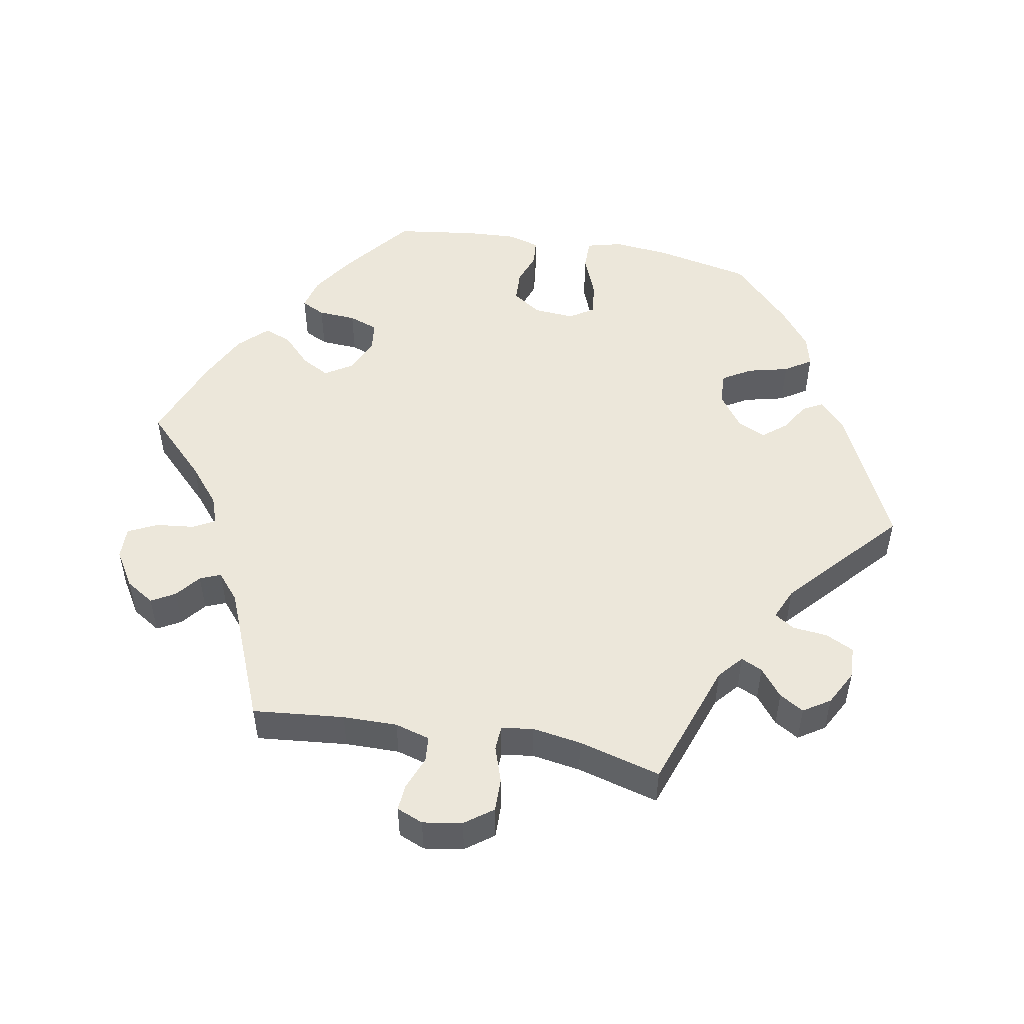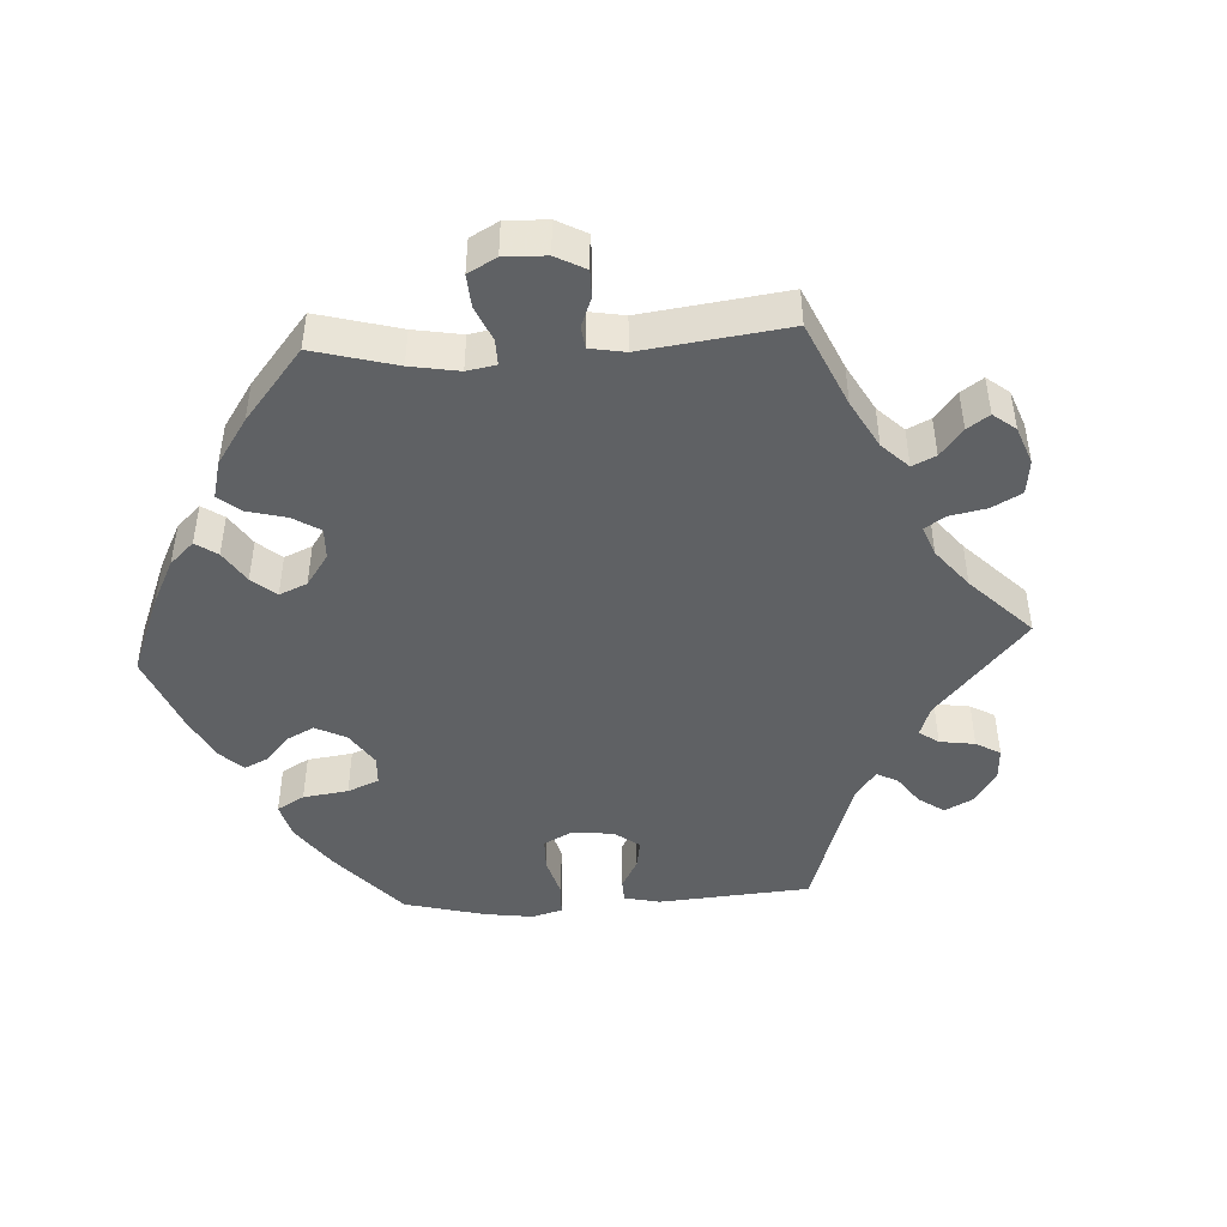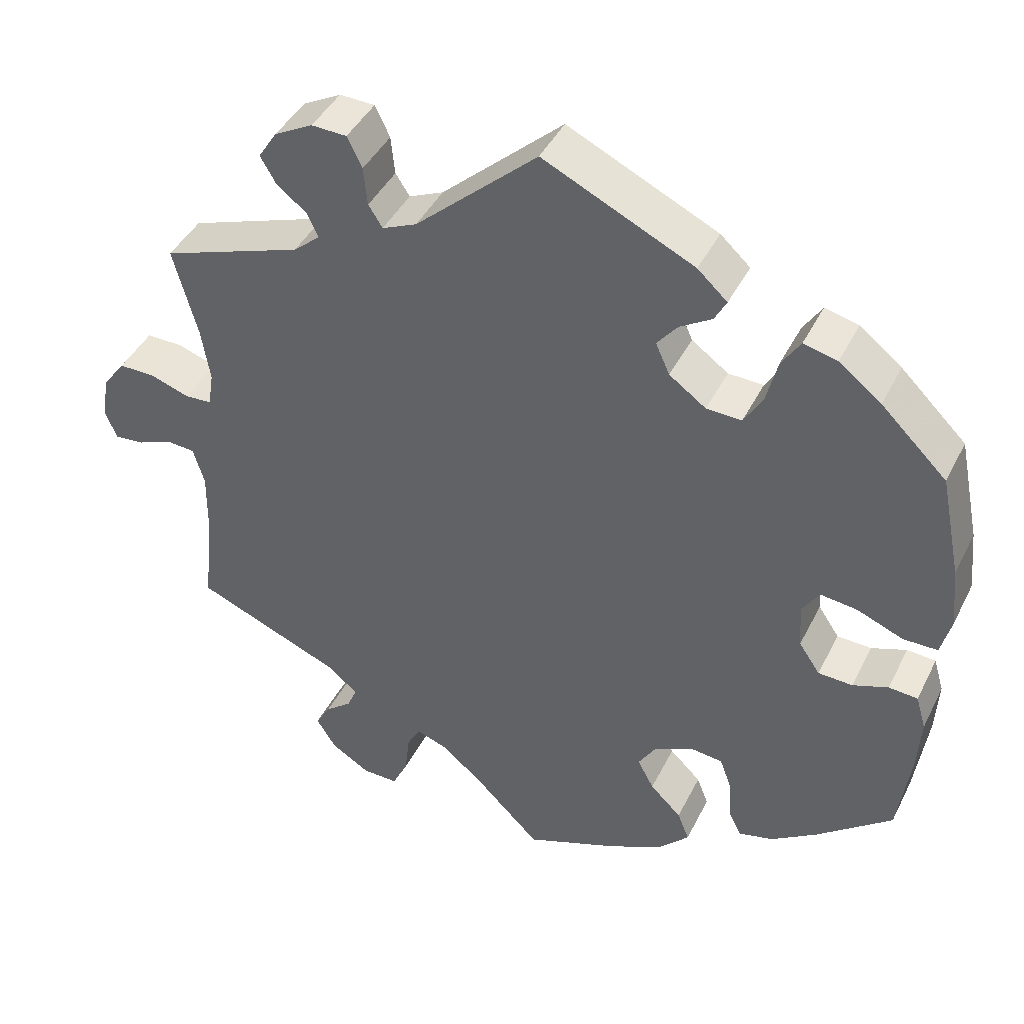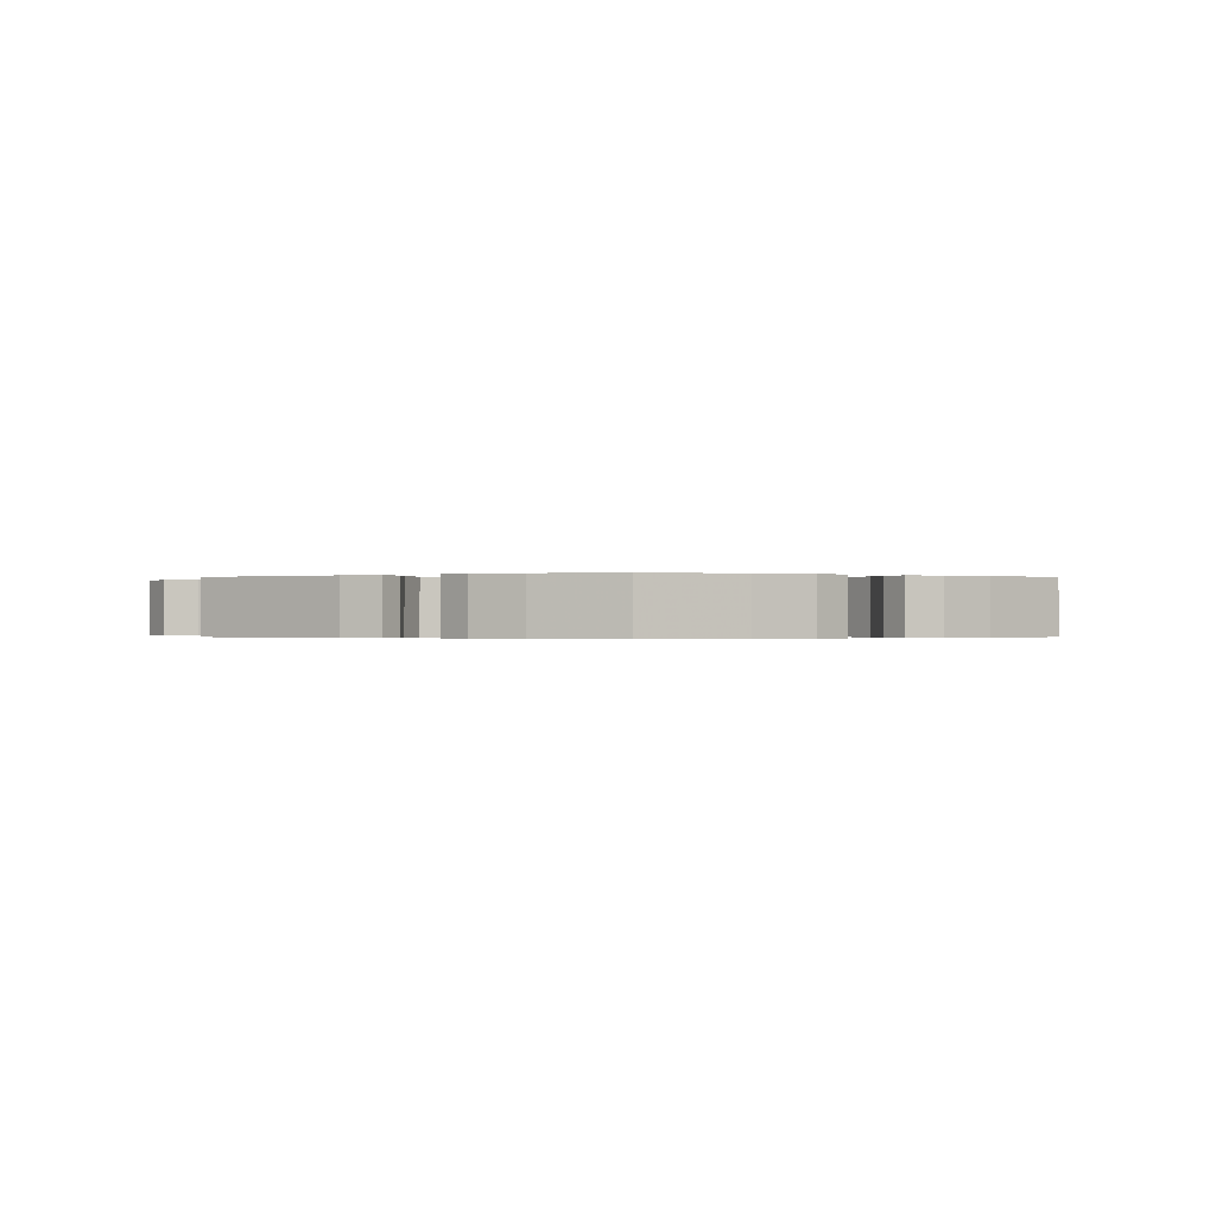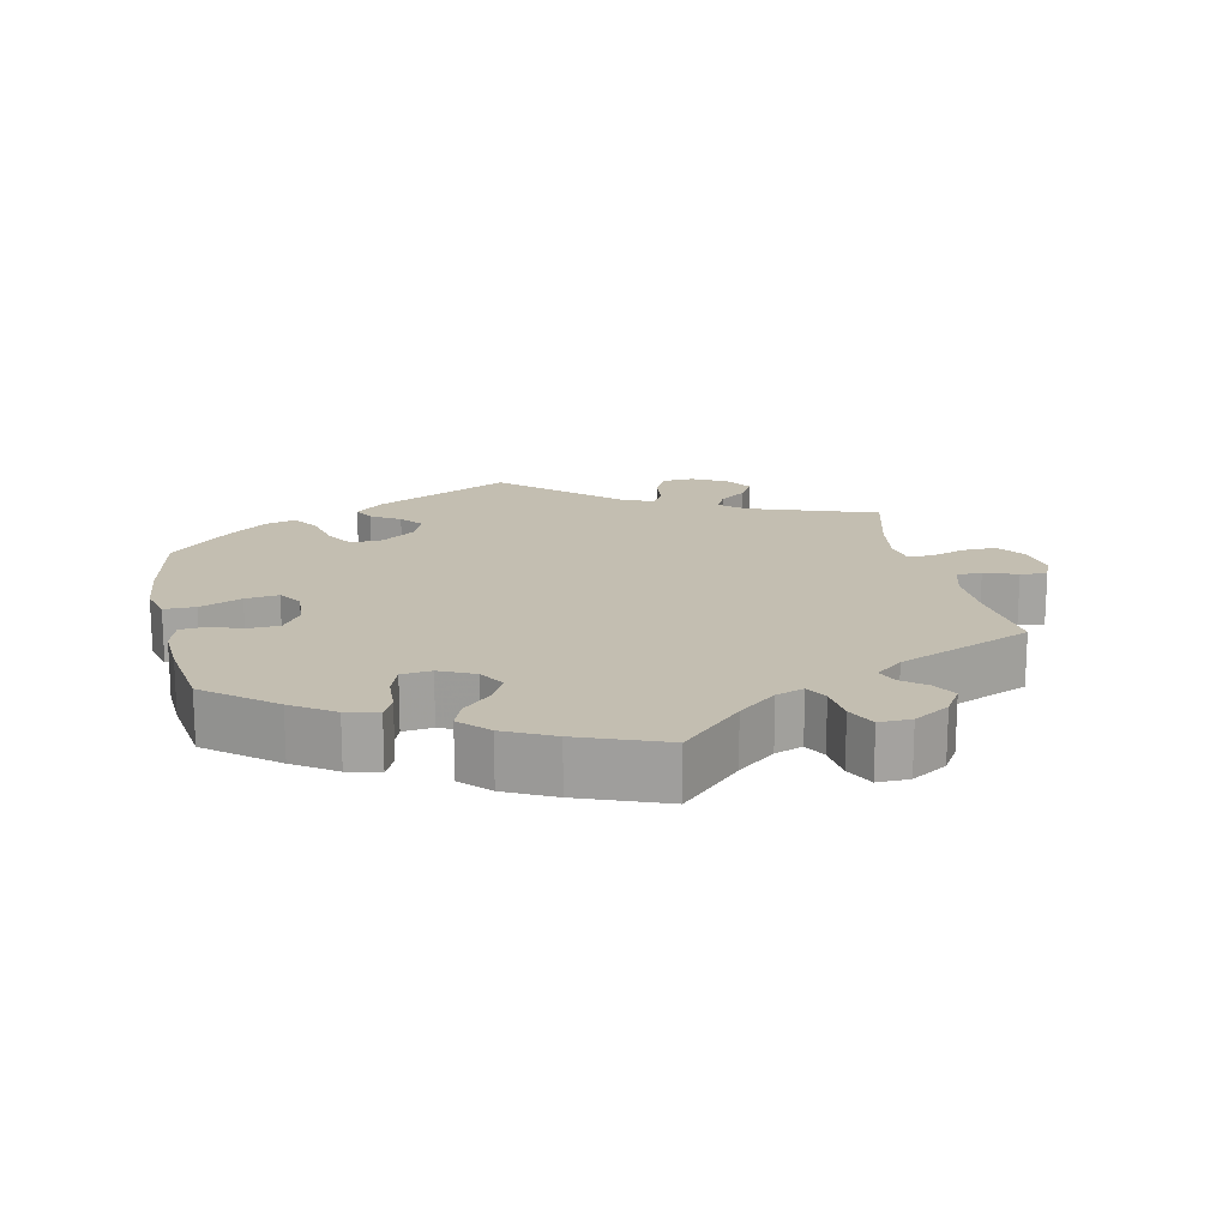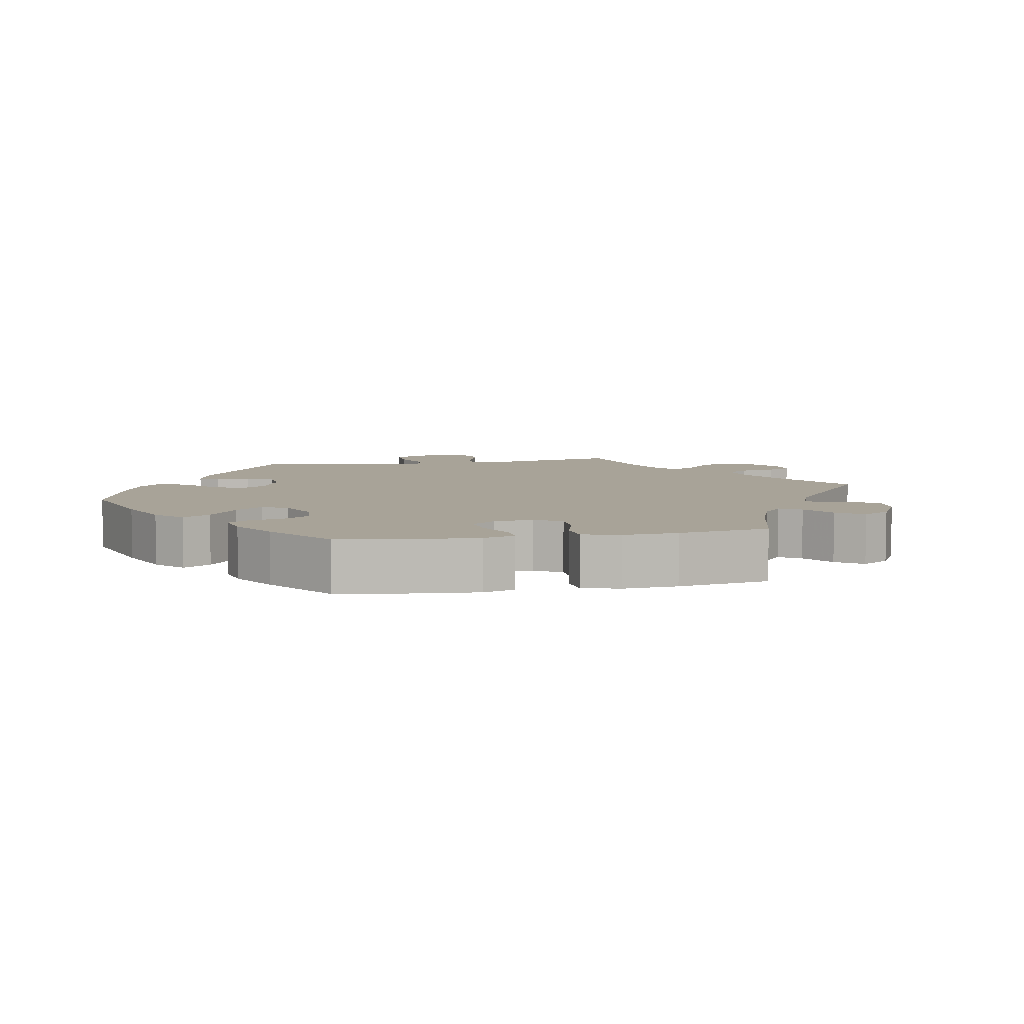
<metadata>
{"format":"obj","ext":"obj","renderer":"f3d","projection":"perspective","resolution":1024,"background":"white","views":[{"elev":50.8,"azim":-79.6,"up":"+Y"},{"elev":-46.2,"azim":-146.6,"up":"+Y"},{"elev":42.5,"azim":25.0,"up":"+Z"},{"elev":-0.2,"azim":59.9,"up":"+Y"},{"elev":17.2,"azim":167.8,"up":"+Y"},{"elev":6.9,"azim":139.4,"up":"+Y"}]}
</metadata>
<code>
v 0.191 0.07 0.486
v 0.229 0.07 0.451
v 0.214 0.07 0.423
v 0.173 0.07 0.398
v 0.147 0.07 0.366
v 0.165 0.07 0.326
v 0.212 0.07 0.292
v 0.257 0.07 0.29
v 0.281 0.07 0.33
v 0.295 0.07 0.387
v 0.319 0.07 0.424
v 0.362 0.07 0.413
v 0.416 0.07 0.371
v 0.5 0.07 0.289
v 0.527 0.07 0.158
v 0.535 0.07 0.079
v 0.522 0.07 0.029
v 0.478 0.07 0.029
v 0.419 0.07 0.053
v 0.372 0.07 0.059
v 0.35 0.07 0.025
v 0.354 0.07 -0.032
v 0.381 0.07 -0.072
v 0.425 0.07 -0.074
v 0.47 0.07 -0.058
v 0.507 0.07 -0.061
v 0.52 0.07 -0.105
v 0.516 0.07 -0.175
v 0.5 0.07 -0.289
v 0.404 0.07 -0.365
v 0.345 0.07 -0.404
v 0.3 0.07 -0.415
v 0.284 0.07 -0.382
v 0.281 0.07 -0.329
v 0.266 0.07 -0.288
v 0.224 0.07 -0.283
v 0.175 0.07 -0.306
v 0.152 0.07 -0.343
v 0.173 0.07 -0.382
v 0.213 0.07 -0.421
v 0.228 0.07 -0.459
v 0.19 0.07 -0.498
v 0.121 0.07 -0.532
v 0 0.07 -0.578
v -0.085 0.07 -0.493
v -0.138 0.07 -0.449
v -0.177 0.07 -0.435
v -0.194 0.07 -0.466
v -0.2 0.07 -0.519
v -0.22 0.07 -0.56
v -0.265 0.07 -0.559
v -0.315 0.07 -0.528
v -0.34 0.07 -0.488
v -0.321 0.07 -0.455
v -0.287 0.07 -0.428
v -0.275 0.07 -0.399
v -0.313 0.07 -0.367
v -0.501 0.07 -0.289
v -0.488 0.07 -0.161
v -0.487 0.07 -0.085
v -0.501 0.07 -0.036
v -0.537 0.07 -0.033
v -0.583 0.07 -0.051
v -0.62 0.07 -0.054
v -0.635 0.07 -0.017
v -0.626 0.07 0.038
v -0.597 0.07 0.077
v -0.55 0.07 0.076
v -0.5 0.07 0.059
v -0.466 0.07 0.061
v -0.459 0.07 0.105
v -0.47 0.07 0.174
v -0.501 0.07 0.289
v -0.321 0.07 0.351
v -0.287 0.07 0.38
v -0.301 0.07 0.41
v -0.34 0.07 0.441
v -0.36 0.07 0.475
v -0.336 0.07 0.512
v -0.287 0.07 0.538
v -0.242 0.07 0.536
v -0.223 0.07 0.497
v -0.218 0.07 0.448
v -0.2 0.07 0.42
v -0.156 0.07 0.439
v -0.001 0.07 0.578
v 0.191 0 0.486
v 0.229 0 0.451
v 0.214 0 0.423
v 0.173 0 0.398
v 0.147 0 0.366
v 0.165 0 0.326
v 0.212 0 0.292
v 0.257 0 0.29
v 0.281 0 0.33
v 0.295 0 0.387
v 0.319 0 0.424
v 0.362 0 0.413
v 0.416 0 0.371
v 0.5 0 0.289
v 0.527 0 0.158
v 0.535 0 0.079
v 0.522 0 0.029
v 0.478 0 0.029
v 0.419 0 0.053
v 0.372 0 0.059
v 0.35 0 0.025
v 0.354 0 -0.032
v 0.381 0 -0.072
v 0.425 0 -0.074
v 0.47 0 -0.058
v 0.507 0 -0.061
v 0.52 0 -0.105
v 0.516 0 -0.175
v 0.5 0 -0.289
v 0.404 0 -0.365
v 0.345 0 -0.404
v 0.3 0 -0.415
v 0.284 0 -0.382
v 0.281 0 -0.329
v 0.266 0 -0.288
v 0.224 0 -0.283
v 0.175 0 -0.306
v 0.152 0 -0.343
v 0.173 0 -0.382
v 0.213 0 -0.421
v 0.228 0 -0.459
v 0.19 0 -0.498
v 0.121 0 -0.532
v 0 0 -0.578
v -0.085 0 -0.493
v -0.138 0 -0.449
v -0.177 0 -0.435
v -0.194 0 -0.466
v -0.2 0 -0.519
v -0.22 0 -0.56
v -0.265 0 -0.559
v -0.315 0 -0.528
v -0.34 0 -0.488
v -0.321 0 -0.455
v -0.287 0 -0.428
v -0.275 0 -0.399
v -0.313 0 -0.367
v -0.501 0 -0.289
v -0.488 0 -0.161
v -0.487 0 -0.085
v -0.501 0 -0.036
v -0.537 0 -0.033
v -0.583 0 -0.051
v -0.62 0 -0.054
v -0.635 0 -0.017
v -0.626 0 0.038
v -0.597 0 0.077
v -0.55 0 0.076
v -0.5 0 0.059
v -0.466 0 0.061
v -0.459 0 0.105
v -0.47 0 0.174
v -0.501 0 0.289
v -0.321 0 0.351
v -0.287 0 0.38
v -0.301 0 0.41
v -0.34 0 0.441
v -0.36 0 0.475
v -0.336 0 0.512
v -0.287 0 0.538
v -0.242 0 0.536
v -0.223 0 0.497
v -0.218 0 0.448
v -0.2 0 0.42
v -0.156 0 0.439
v -0.001 0 0.578
f 85 86 1 2
f 84 85 2 3
f 80 81 82 83
f 80 83 84
f 79 80 84
f 76 77 78 79
f 75 76 79 84
f 74 75 84 3
f 72 73 74 3
f 66 67 68 69
f 66 69 70
f 65 66 70
f 62 63 64 65
f 61 62 65 70
f 60 61 70
f 59 60 70 71
f 57 58 59 71
f 52 53 54 55
f 52 55 56
f 51 52 56
f 48 49 50 51
f 47 48 51 56
f 46 47 56 57
f 42 43 44 45
f 42 45 46
f 39 40 41 42
f 38 39 42 46
f 37 38 46 57
f 31 32 33 34
f 31 34 35
f 30 31 35
f 29 30 35
f 28 29 35 36
f 24 25 26 27
f 23 24 27 28
f 16 17 18 19
f 16 19 20
f 15 16 20
f 14 15 20
f 13 14 20 21
f 9 10 11 12
f 8 9 12 13
f 71 72 3 4
f 36 37 57 71
f 23 28 36 71
f 22 23 71
f 21 22 71
f 8 13 21
f 7 8 21 71
f 6 7 71
f 5 6 71
f 4 5 71
f 88 87 172 171
f 89 88 171 170
f 169 168 167 166
f 170 169 166
f 170 166 165
f 165 164 163 162
f 170 165 162 161
f 89 170 161 160
f 89 160 159 158
f 155 154 153 152
f 156 155 152
f 156 152 151
f 151 150 149 148
f 156 151 148 147
f 156 147 146
f 157 156 146 145
f 157 145 144 143
f 141 140 139 138
f 142 141 138
f 142 138 137
f 137 136 135 134
f 142 137 134 133
f 143 142 133 132
f 131 130 129 128
f 132 131 128
f 128 127 126 125
f 132 128 125 124
f 143 132 124 123
f 120 119 118 117
f 121 120 117
f 121 117 116
f 121 116 115
f 122 121 115 114
f 113 112 111 110
f 114 113 110 109
f 105 104 103 102
f 106 105 102
f 106 102 101
f 106 101 100
f 107 106 100 99
f 98 97 96 95
f 99 98 95 94
f 90 89 158 157
f 157 143 123 122
f 157 122 114 109
f 157 109 108
f 157 108 107
f 107 99 94
f 157 107 94 93
f 157 93 92
f 157 92 91
f 157 91 90
f 1 87 88 2
f 2 88 89 3
f 3 89 90 4
f 4 90 91 5
f 5 91 92 6
f 6 92 93 7
f 7 93 94 8
f 8 94 95 9
f 9 95 96 10
f 10 96 97 11
f 11 97 98 12
f 12 98 99 13
f 13 99 100 14
f 14 100 101 15
f 15 101 102 16
f 16 102 103 17
f 17 103 104 18
f 18 104 105 19
f 19 105 106 20
f 20 106 107 21
f 21 107 108 22
f 22 108 109 23
f 23 109 110 24
f 24 110 111 25
f 25 111 112 26
f 26 112 113 27
f 27 113 114 28
f 28 114 115 29
f 29 115 116 30
f 30 116 117 31
f 31 117 118 32
f 32 118 119 33
f 33 119 120 34
f 34 120 121 35
f 35 121 122 36
f 36 122 123 37
f 37 123 124 38
f 38 124 125 39
f 39 125 126 40
f 40 126 127 41
f 41 127 128 42
f 42 128 129 43
f 43 129 130 44
f 44 130 131 45
f 45 131 132 46
f 46 132 133 47
f 47 133 134 48
f 48 134 135 49
f 49 135 136 50
f 50 136 137 51
f 51 137 138 52
f 52 138 139 53
f 53 139 140 54
f 54 140 141 55
f 55 141 142 56
f 56 142 143 57
f 57 143 144 58
f 58 144 145 59
f 59 145 146 60
f 60 146 147 61
f 61 147 148 62
f 62 148 149 63
f 63 149 150 64
f 64 150 151 65
f 65 151 152 66
f 66 152 153 67
f 67 153 154 68
f 68 154 155 69
f 69 155 156 70
f 70 156 157 71
f 71 157 158 72
f 72 158 159 73
f 73 159 160 74
f 74 160 161 75
f 75 161 162 76
f 76 162 163 77
f 77 163 164 78
f 78 164 165 79
f 79 165 166 80
f 80 166 167 81
f 81 167 168 82
f 82 168 169 83
f 83 169 170 84
f 84 170 171 85
f 85 171 172 86
f 86 172 87 1

</code>
